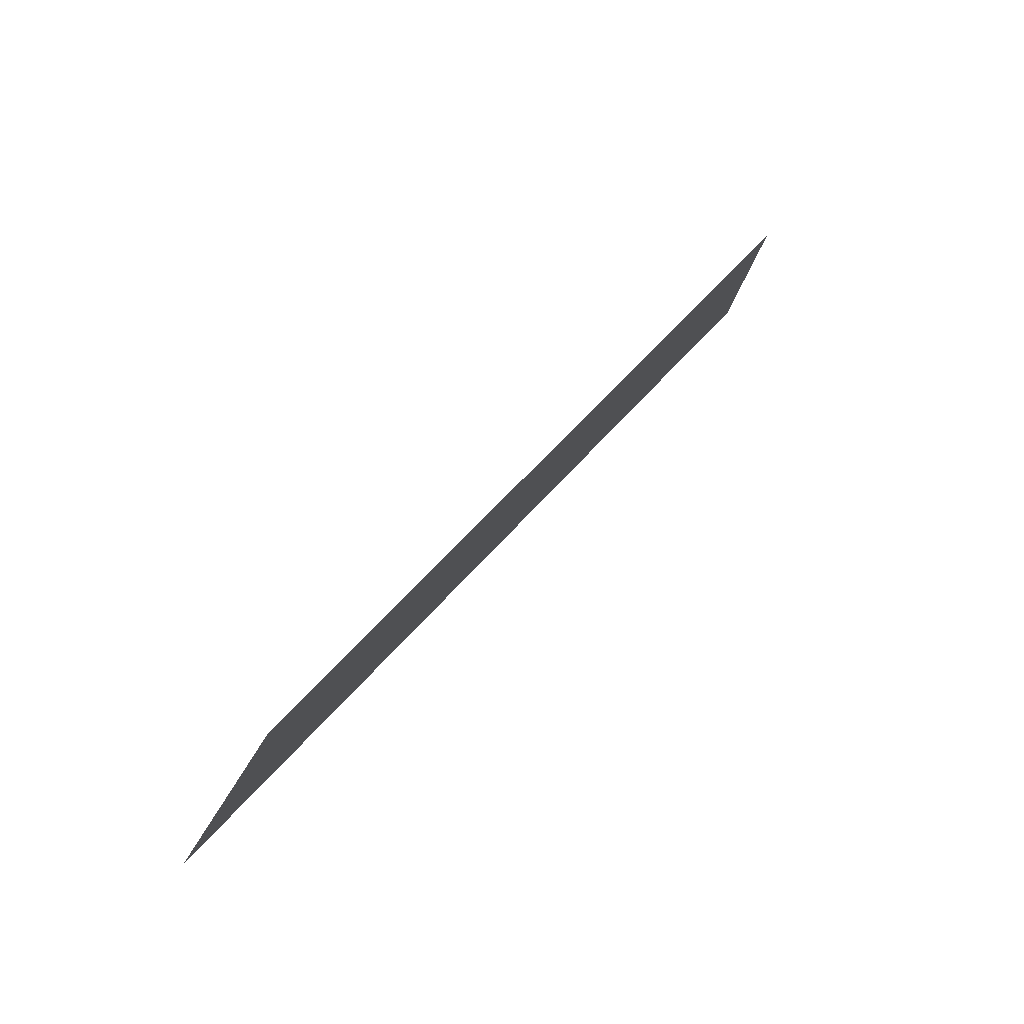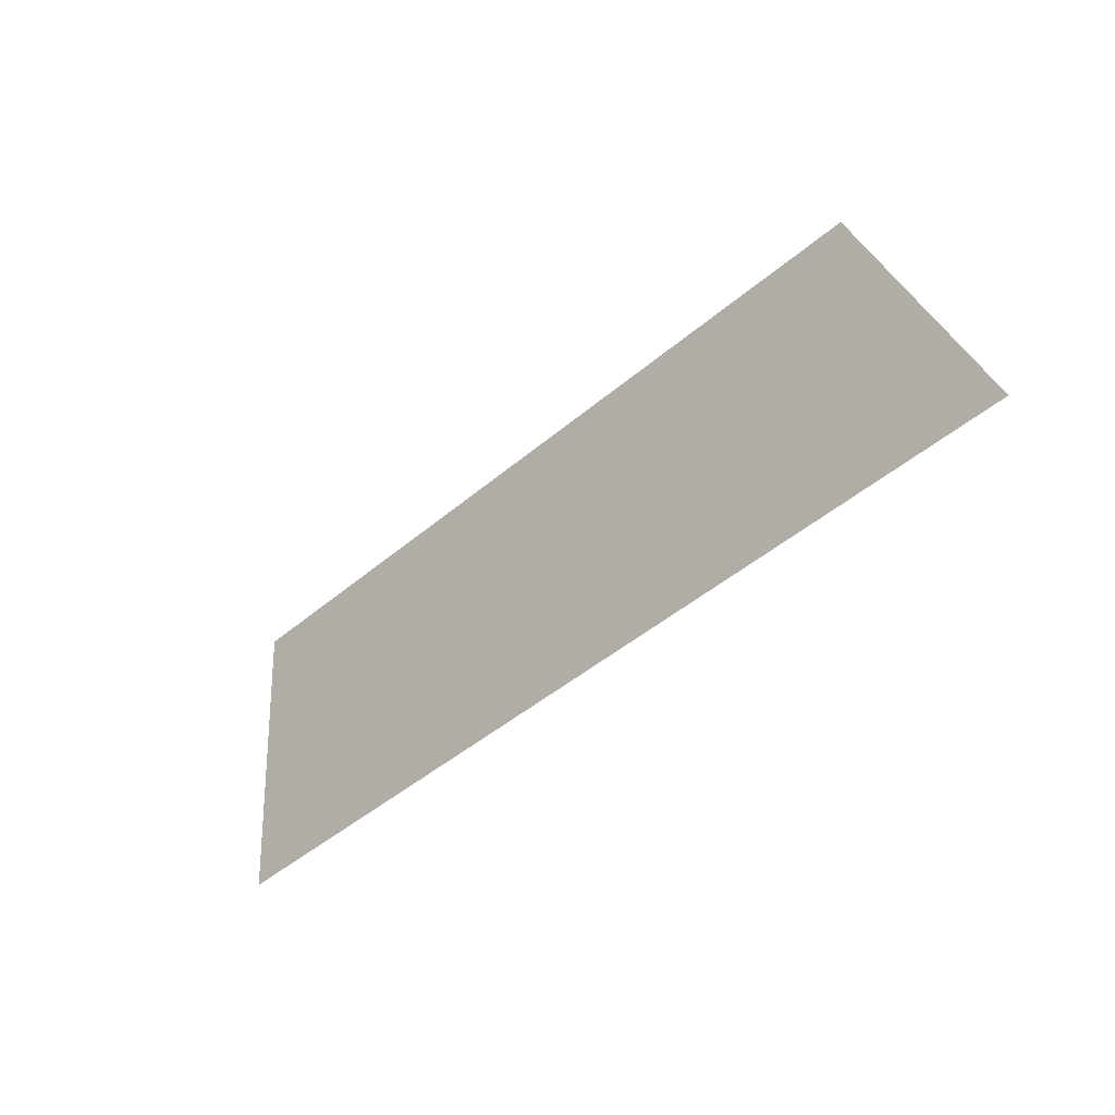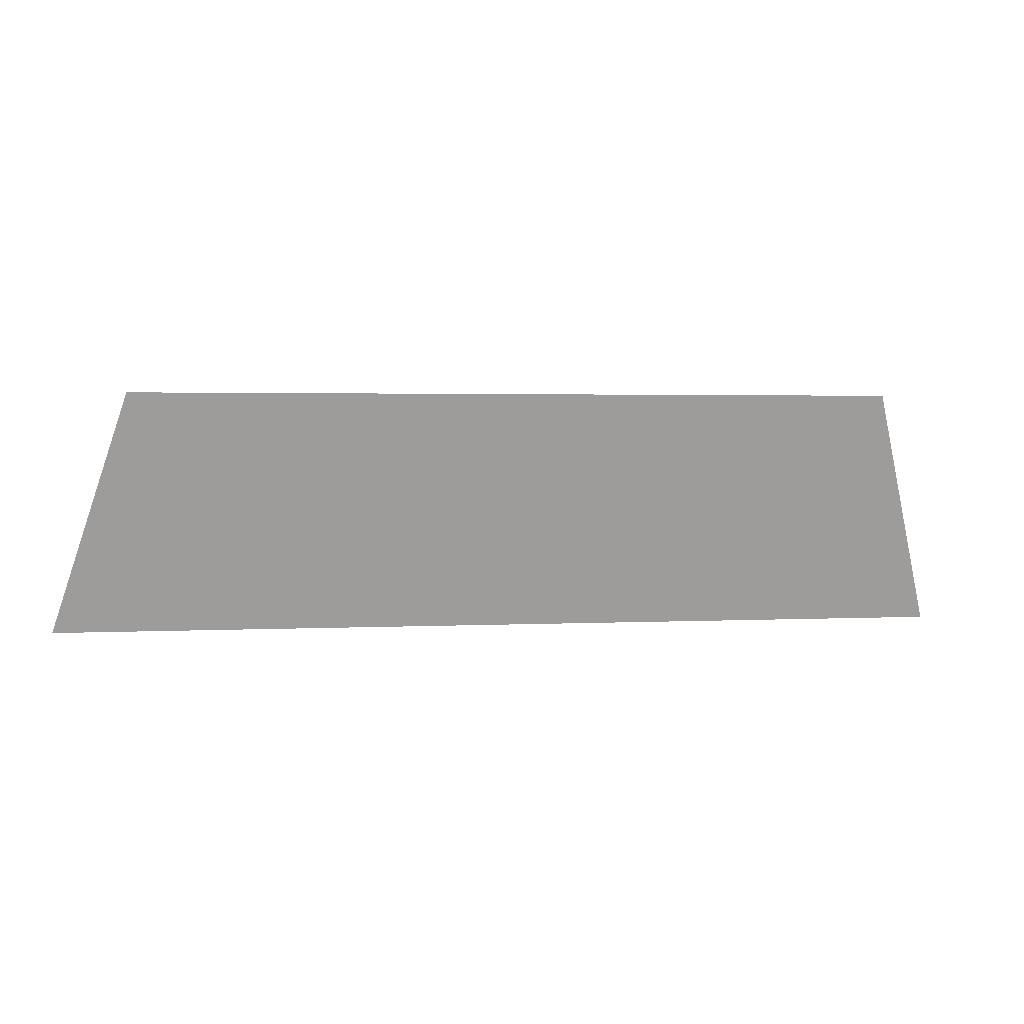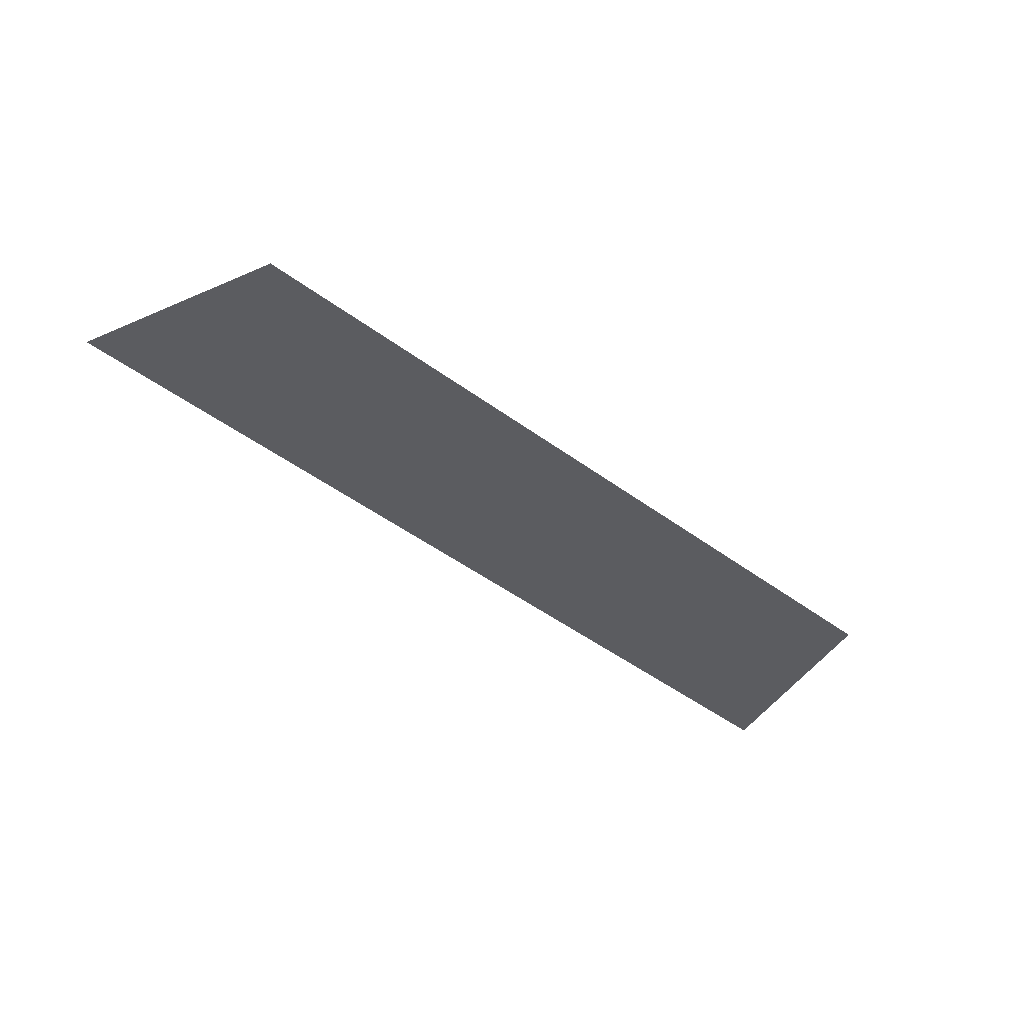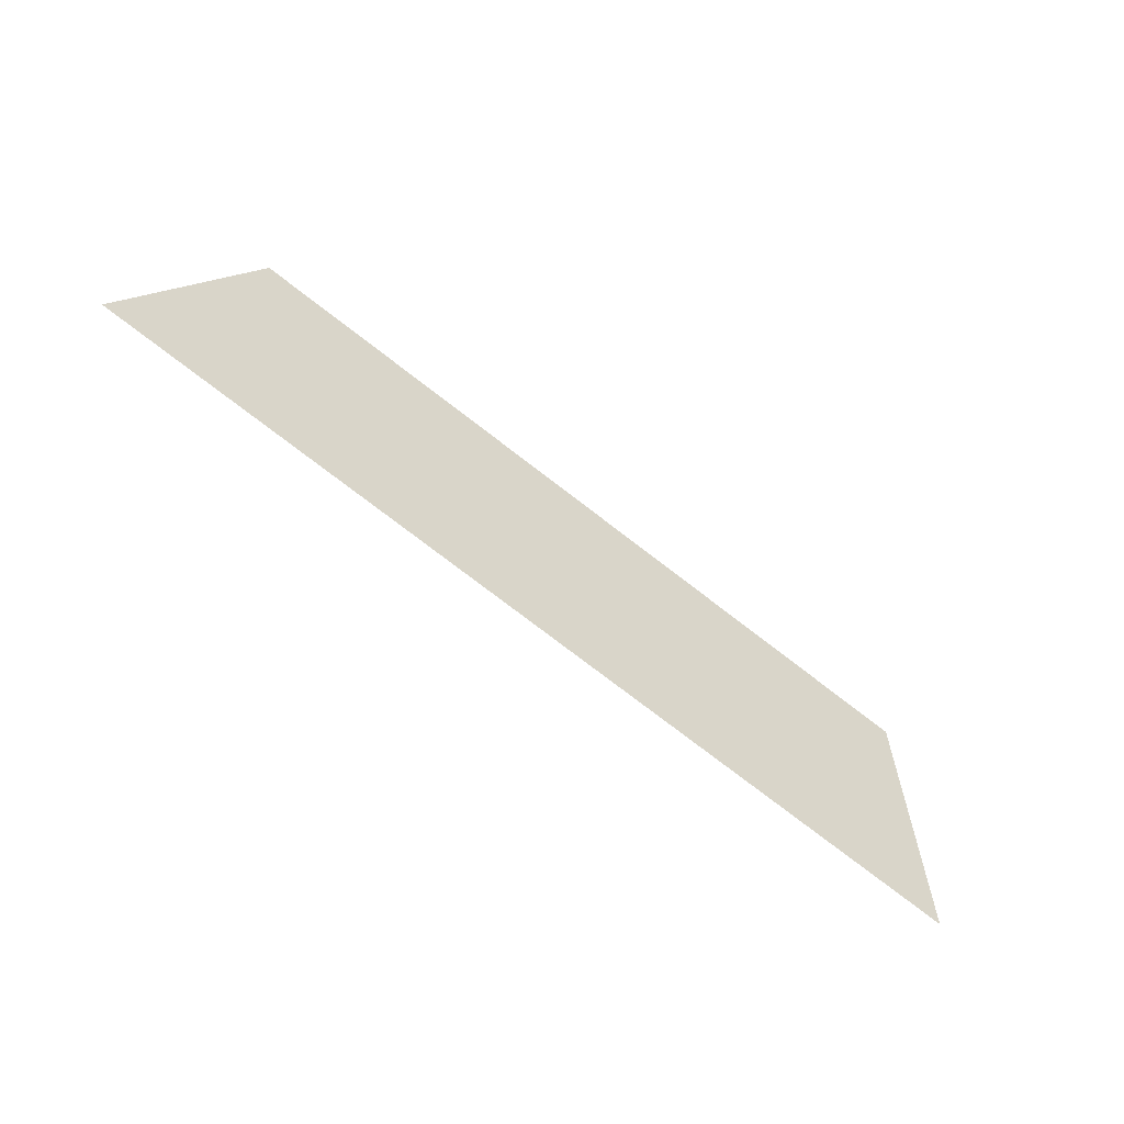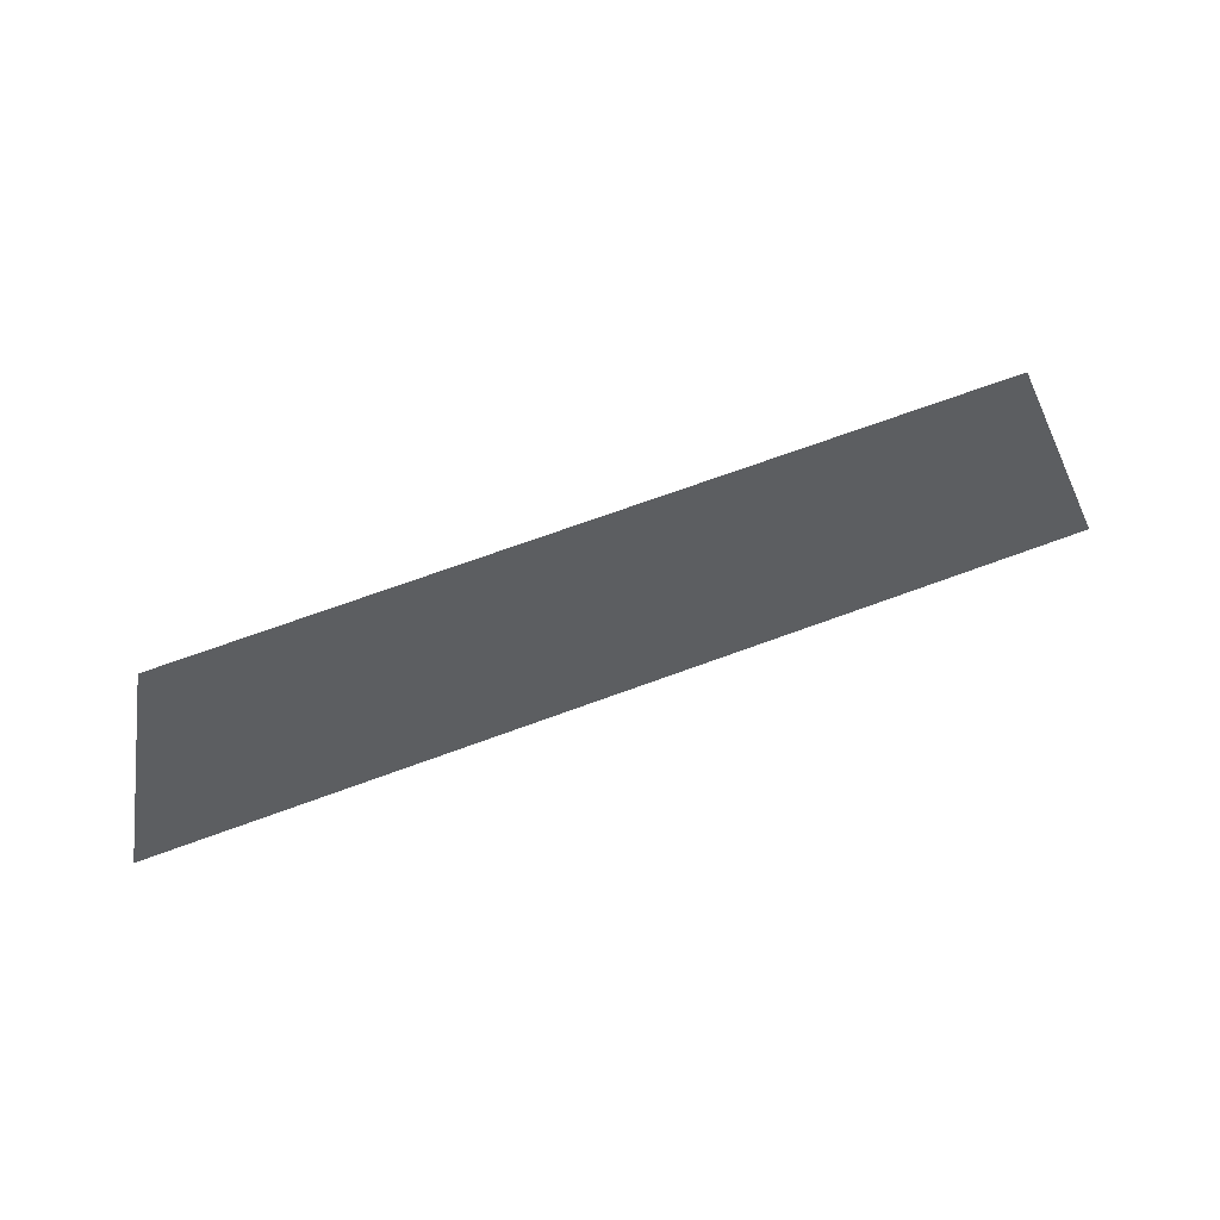
<metadata>
{"format":"obj","ext":"obj","renderer":"f3d","projection":"perspective","resolution":1024,"background":"white","views":[{"elev":54.0,"azim":128.8,"up":"+Y"},{"elev":-46.1,"azim":-135.9,"up":"+Y"},{"elev":2.3,"azim":169.6,"up":"+Y"},{"elev":-50.6,"azim":141.5,"up":"+Z"},{"elev":-77.5,"azim":142.6,"up":"+Y"},{"elev":70.4,"azim":-20.1,"up":"+Y"}]}
</metadata>
<code>
o Group9/mesh7/mesh7-geometry#mesh7-geometry
v 0.8052 0.04242 0.0069
v 0.7295 0.06383 6e-05
v 0.7226 0.04242 0.0069
v 0.7983 0.06383 6e-05
f 1 2 3
f 2 1 4
f 3 2 1
f 4 1 2

</code>
